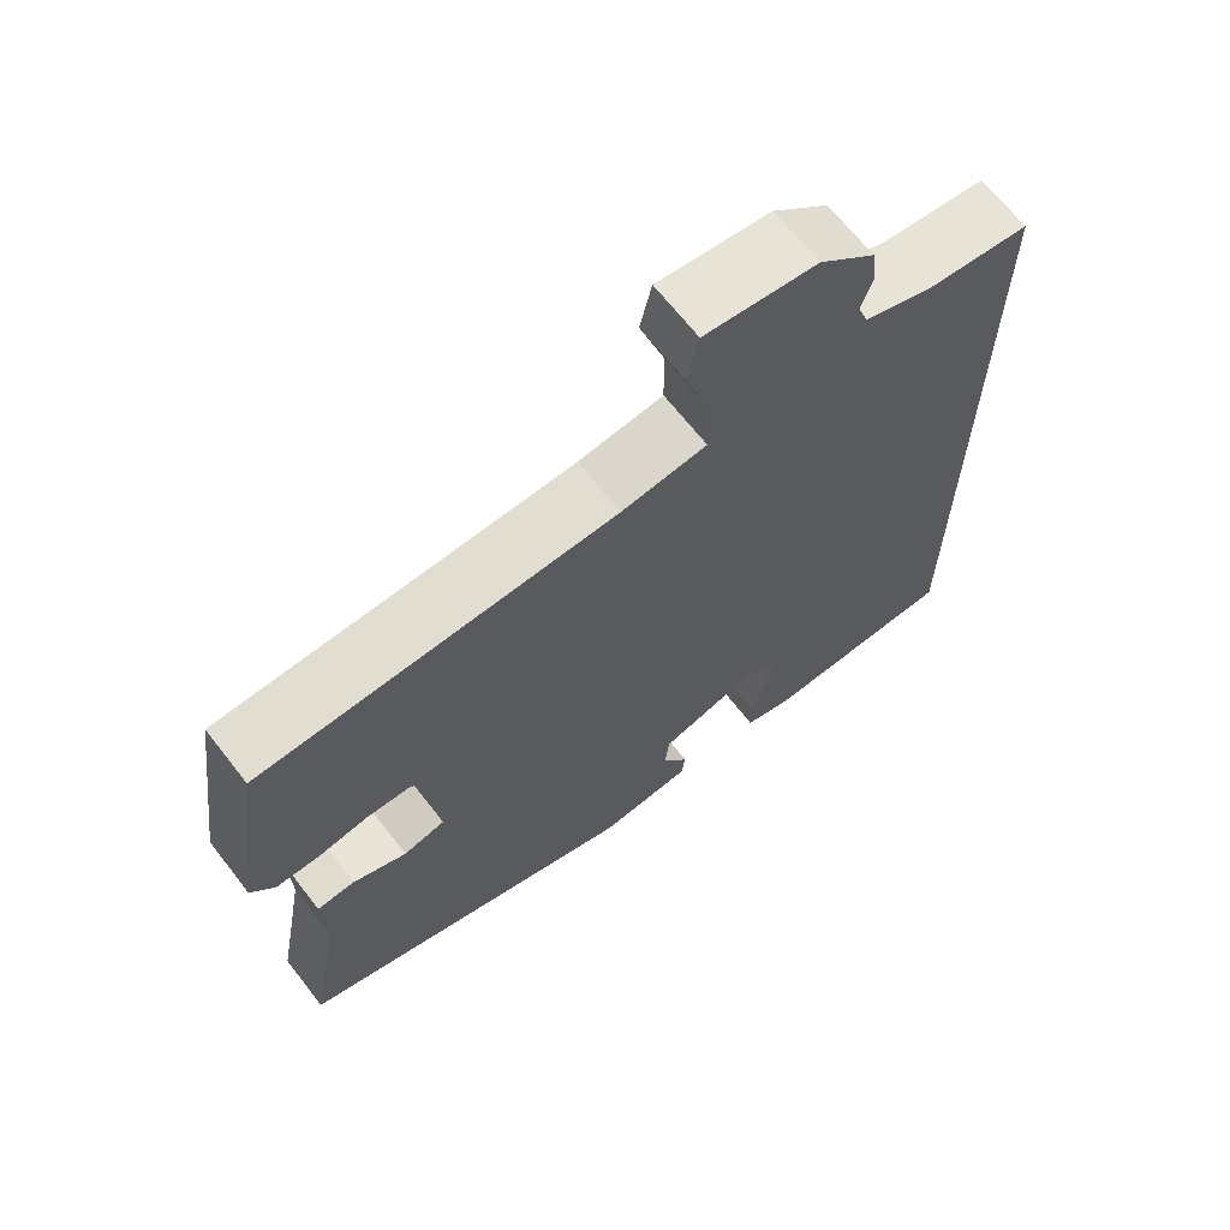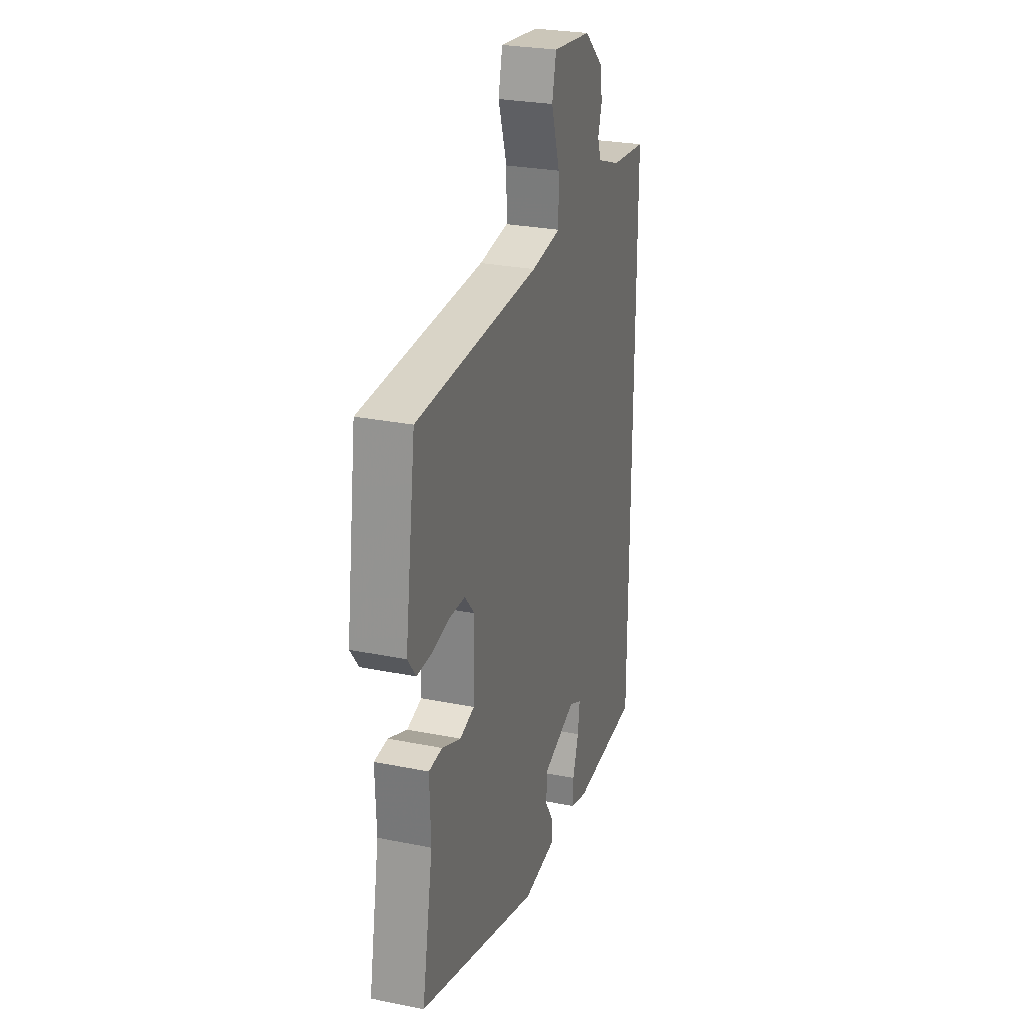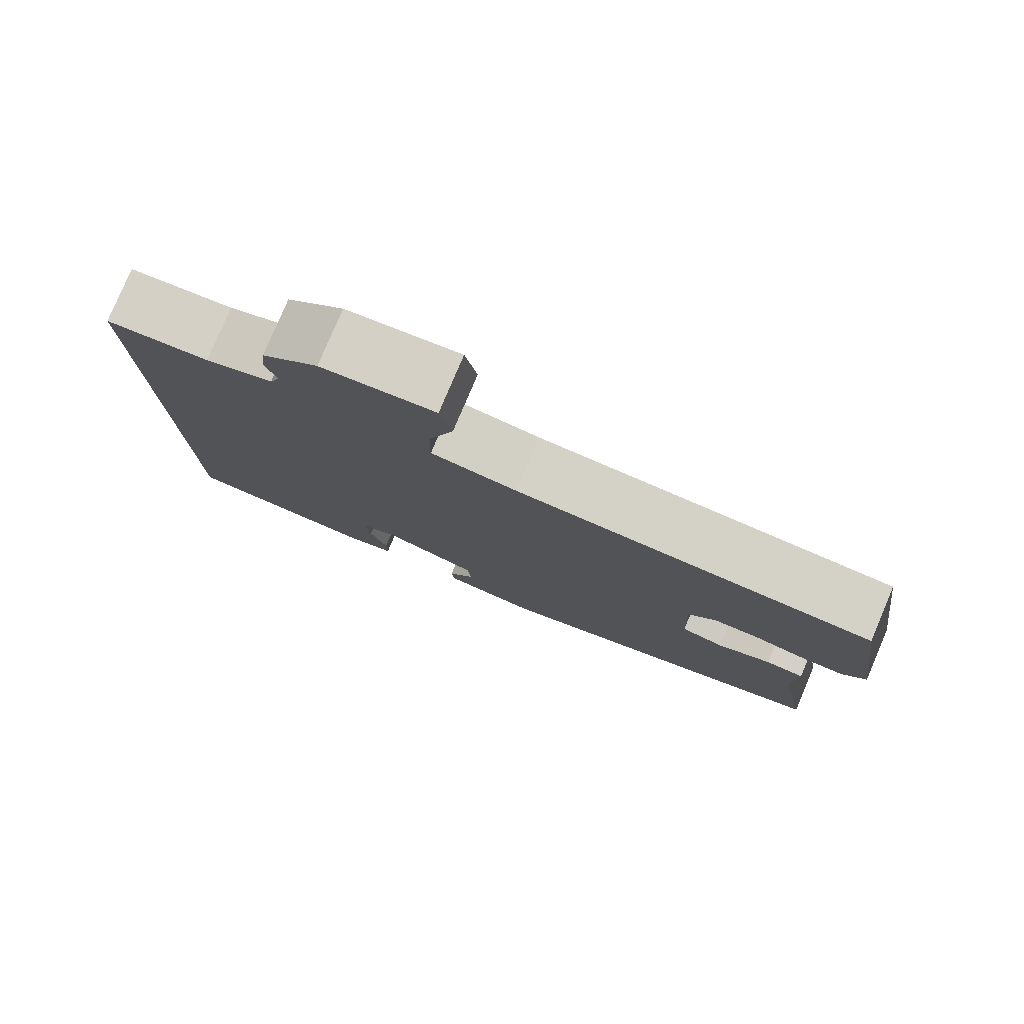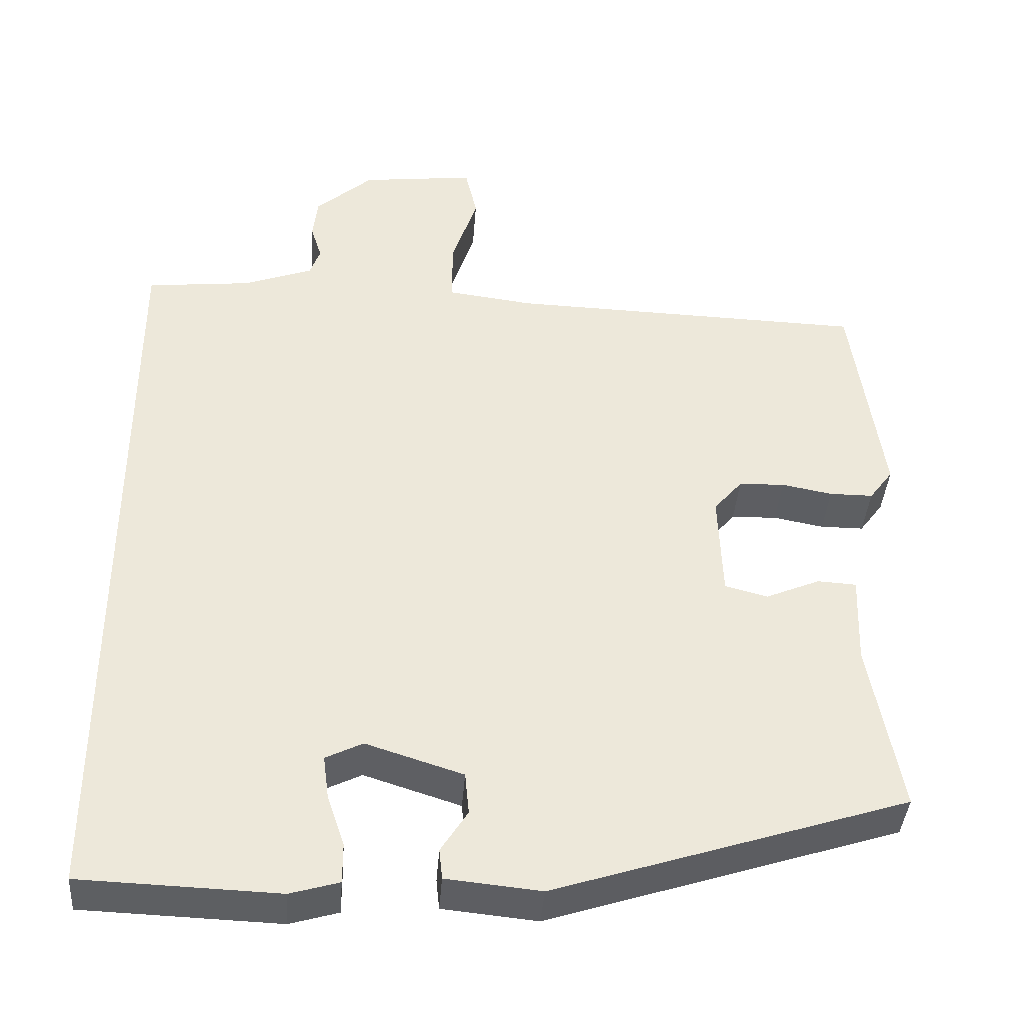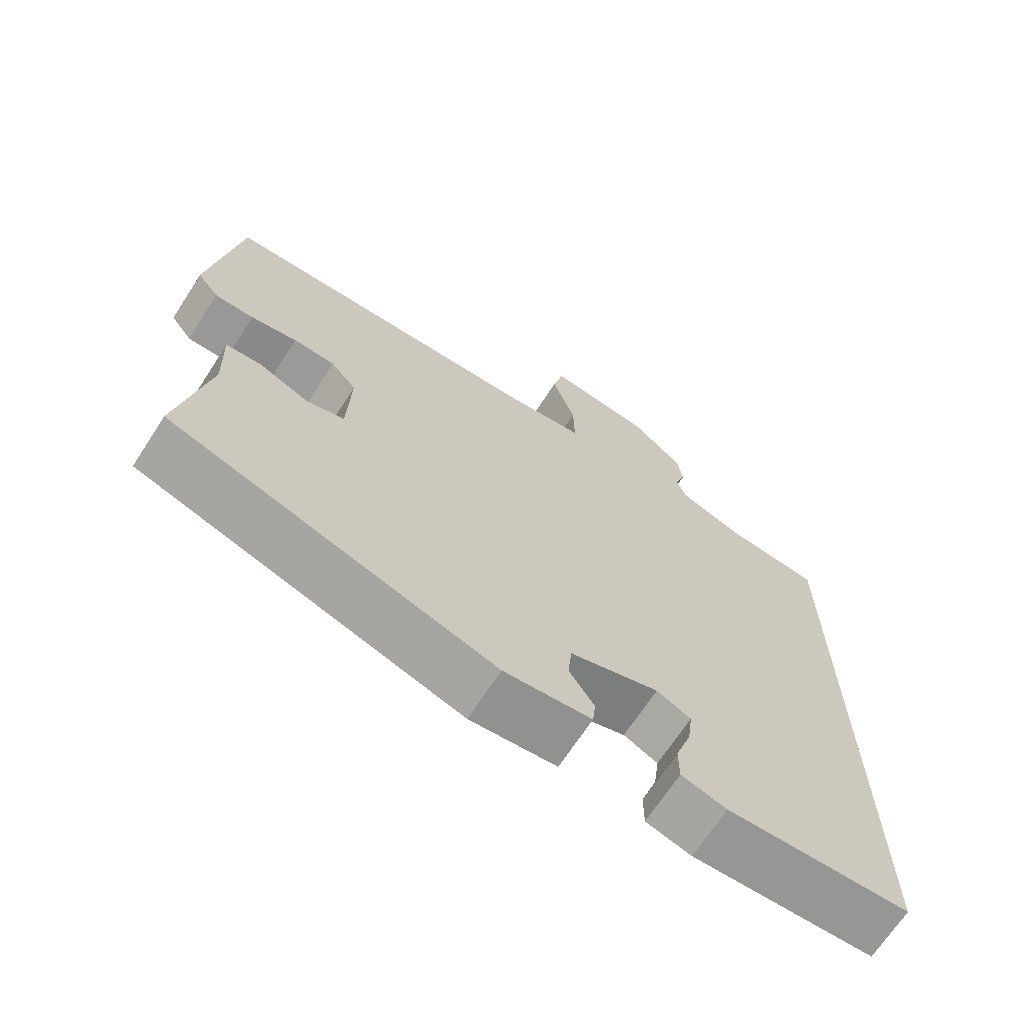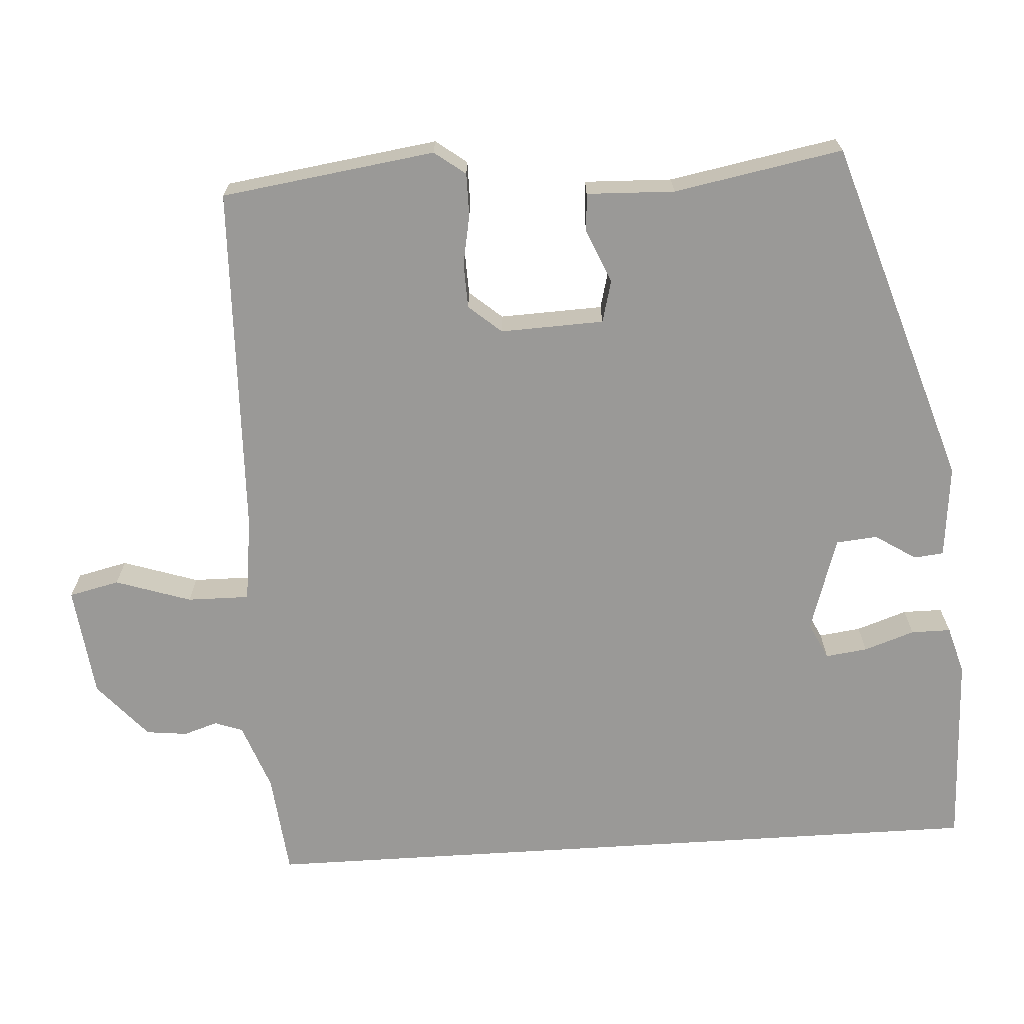
<metadata>
{"format":"obj","ext":"obj","renderer":"f3d","projection":"perspective","resolution":1024,"background":"white","views":[{"elev":67.2,"azim":142.0,"up":"+Z"},{"elev":27.1,"azim":107.3,"up":"+Z"},{"elev":79.6,"azim":23.0,"up":"+Z"},{"elev":-39.5,"azim":-4.2,"up":"+Z"},{"elev":-68.6,"azim":147.0,"up":"+Z"},{"elev":-68.9,"azim":93.6,"up":"+Y"}]}
</metadata>
<code>
v 0.494 0.07 -0.356
v 0.048 0.07 -0.499
v -0.072 0.07 -0.487
v -0.076 0.07 -0.449
v -0.042 0.07 -0.396
v -0.047 0.07 -0.343
v -0.17 0.07 -0.304
v -0.217 0.07 -0.327
v -0.21 0.07 -0.381
v -0.188 0.07 -0.446
v -0.188 0.07 -0.497
v -0.25 0.07 -0.515
v -0.5 0.07 -0.506
v -0.5 0.07 0.453
v -0.367 0.07 0.467
v -0.28 0.07 0.499
v -0.267 0.07 0.535
v -0.281 0.07 0.579
v -0.275 0.07 0.632
v -0.203 0.07 0.695
v -0.059 0.07 0.712
v -0.044 0.07 0.647
v -0.076 0.07 0.55
v -0.077 0.07 0.47
v 0.032 0.07 0.456
v 0.485 0.07 0.442
v 0.524 0.07 0.167
v 0.494 0.07 0.127
v 0.439 0.07 0.127
v 0.375 0.07 0.139
v 0.317 0.07 0.137
v 0.281 0.07 0.095
v 0.286 0.07 -0.038
v 0.34 0.07 -0.052
v 0.409 0.07 -0.023
v 0.458 0.07 -0.026
v 0.454 0.07 -0.139
v 0.494 0 -0.356
v 0.048 0 -0.499
v -0.072 0 -0.487
v -0.076 0 -0.449
v -0.042 0 -0.396
v -0.047 0 -0.343
v -0.17 0 -0.304
v -0.217 0 -0.327
v -0.21 0 -0.381
v -0.188 0 -0.446
v -0.188 0 -0.497
v -0.25 0 -0.515
v -0.5 0 -0.506
v -0.5 0 0.453
v -0.367 0 0.467
v -0.28 0 0.499
v -0.267 0 0.535
v -0.281 0 0.579
v -0.275 0 0.632
v -0.203 0 0.695
v -0.059 0 0.712
v -0.044 0 0.647
v -0.076 0 0.55
v -0.077 0 0.47
v 0.032 0 0.456
v 0.485 0 0.442
v 0.524 0 0.167
v 0.494 0 0.127
v 0.439 0 0.127
v 0.375 0 0.139
v 0.317 0 0.137
v 0.281 0 0.095
v 0.286 0 -0.038
v 0.34 0 -0.052
v 0.409 0 -0.023
v 0.458 0 -0.026
v 0.454 0 -0.139
f 34 35 36 37
f 3 4 5
f 2 3 5
f 1 2 5
f 37 1 5
f 34 37 5
f 33 34 5
f 32 33 5 6
f 28 29 30
f 27 28 30
f 26 27 30
f 25 26 30
f 24 25 30 31
f 21 22 23
f 20 21 23
f 19 20 23
f 18 19 23
f 17 18 23
f 16 17 23 24
f 24 31 32
f 16 24 32
f 15 16 32
f 12 13 14
f 11 12 14
f 10 11 14
f 9 10 14
f 8 9 14 15
f 15 32 6 7
f 7 8 15
f 74 73 72 71
f 42 41 40
f 42 40 39
f 42 39 38
f 42 38 74
f 42 74 71
f 42 71 70
f 43 42 70 69
f 67 66 65
f 67 65 64
f 67 64 63
f 67 63 62
f 68 67 62 61
f 60 59 58
f 60 58 57
f 60 57 56
f 60 56 55
f 60 55 54
f 61 60 54 53
f 69 68 61
f 69 61 53
f 69 53 52
f 51 50 49
f 51 49 48
f 51 48 47
f 51 47 46
f 52 51 46 45
f 44 43 69 52
f 52 45 44
f 1 38 39 2
f 2 39 40 3
f 3 40 41 4
f 4 41 42 5
f 5 42 43 6
f 6 43 44 7
f 7 44 45 8
f 8 45 46 9
f 9 46 47 10
f 10 47 48 11
f 11 48 49 12
f 12 49 50 13
f 13 50 51 14
f 14 51 52 15
f 15 52 53 16
f 16 53 54 17
f 17 54 55 18
f 18 55 56 19
f 19 56 57 20
f 20 57 58 21
f 21 58 59 22
f 22 59 60 23
f 23 60 61 24
f 24 61 62 25
f 25 62 63 26
f 26 63 64 27
f 27 64 65 28
f 28 65 66 29
f 29 66 67 30
f 30 67 68 31
f 31 68 69 32
f 32 69 70 33
f 33 70 71 34
f 34 71 72 35
f 35 72 73 36
f 36 73 74 37
f 37 74 38 1

</code>
